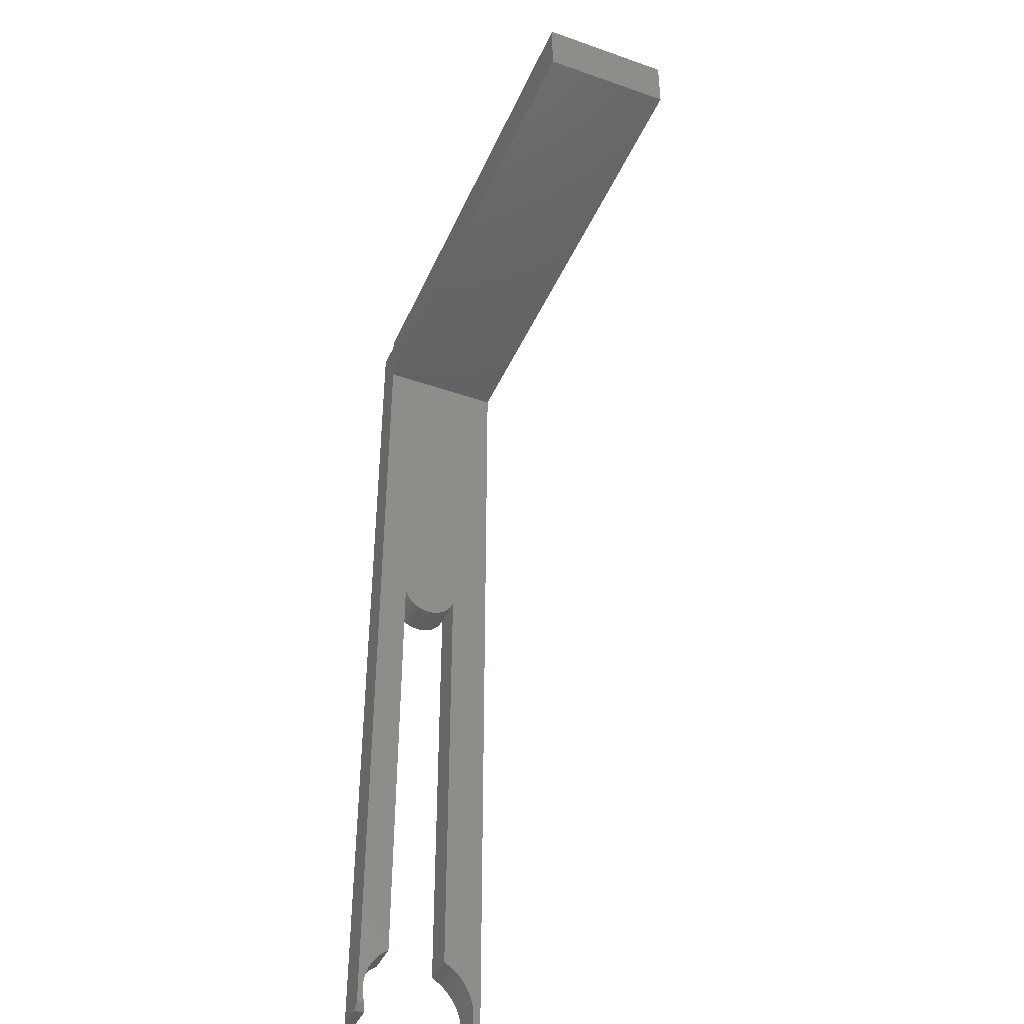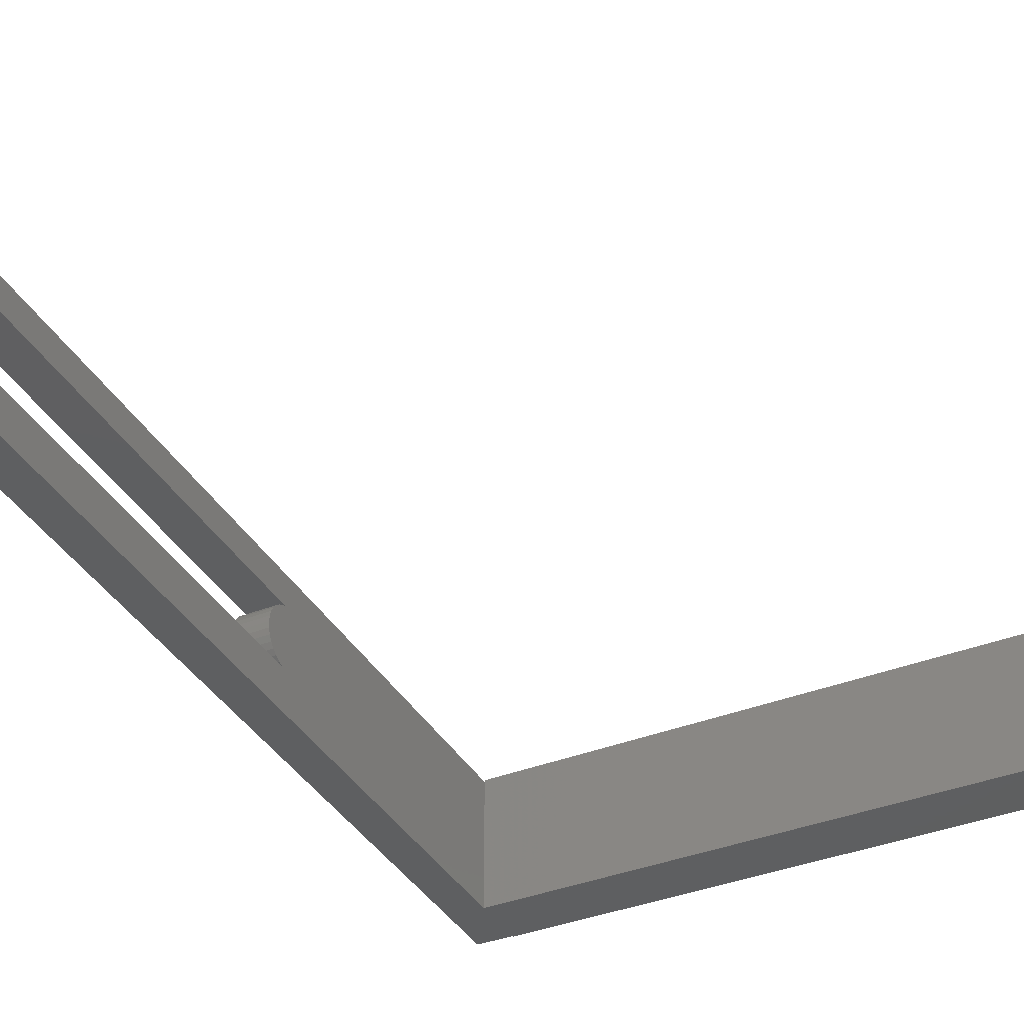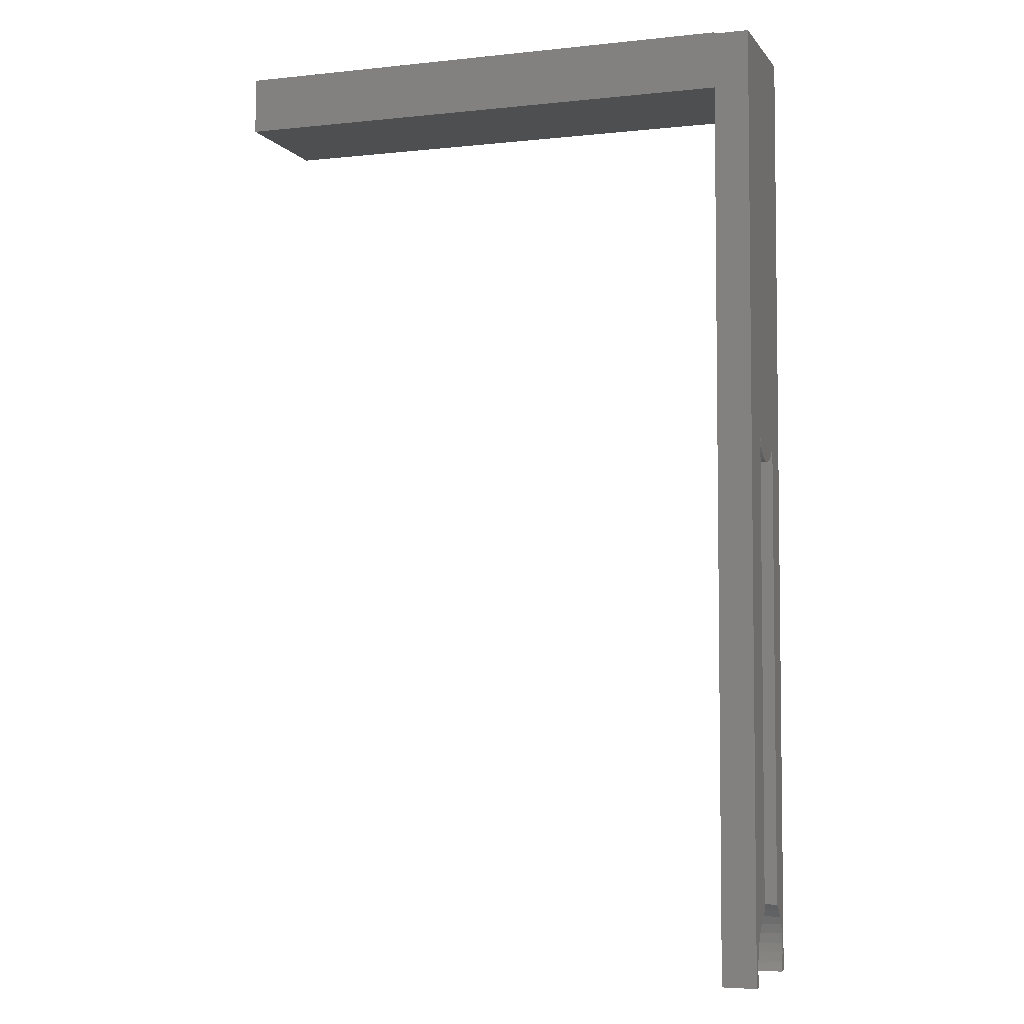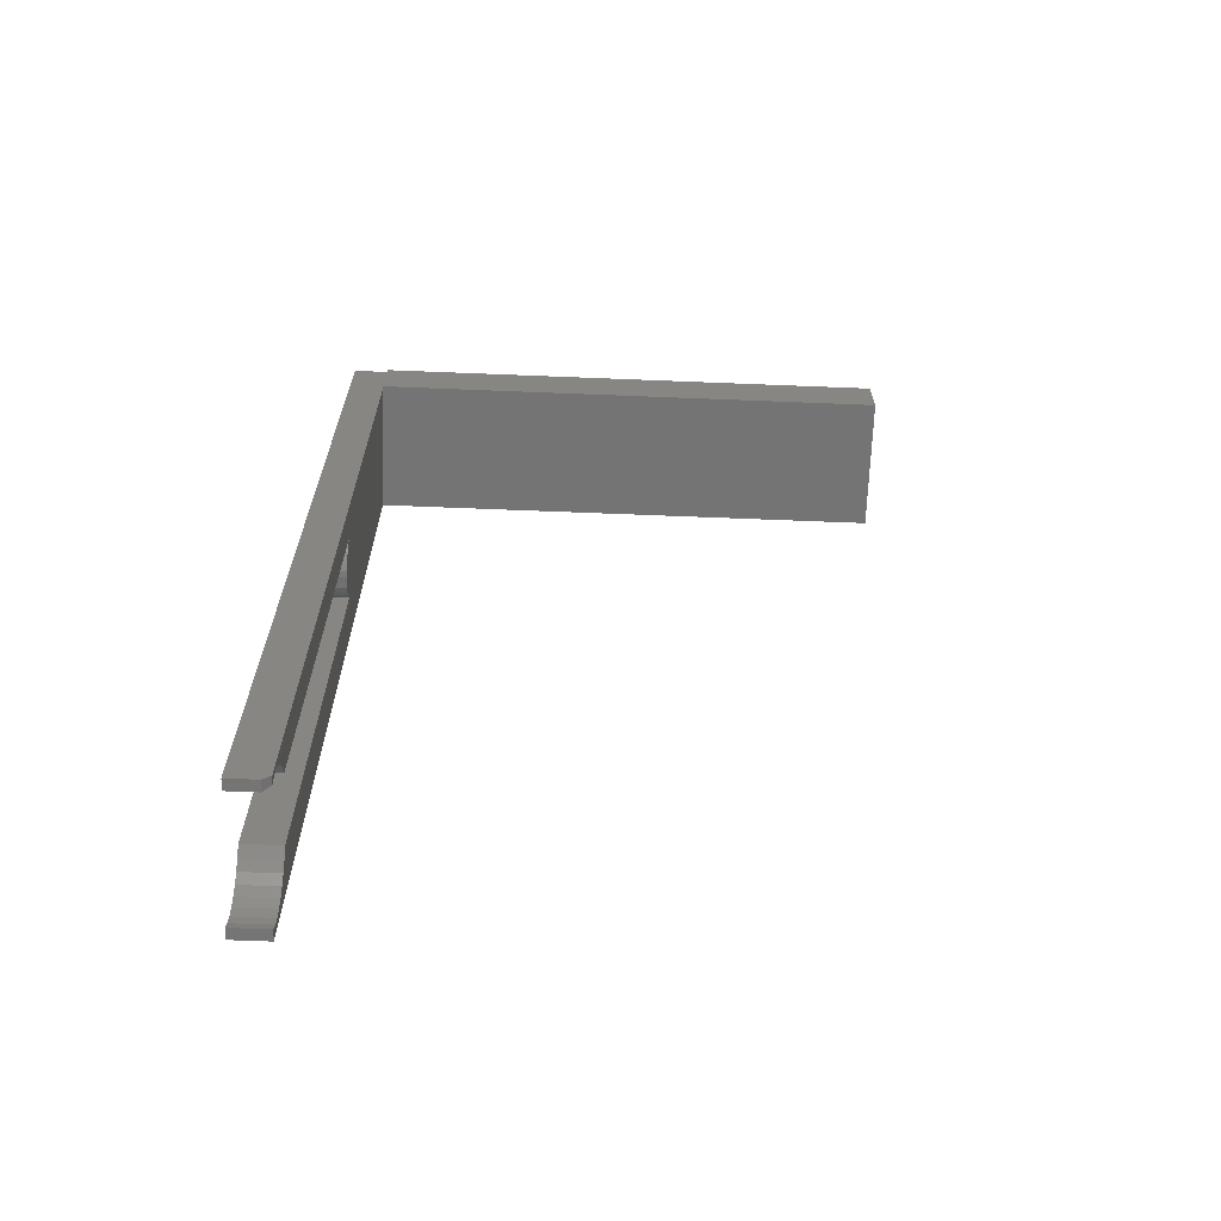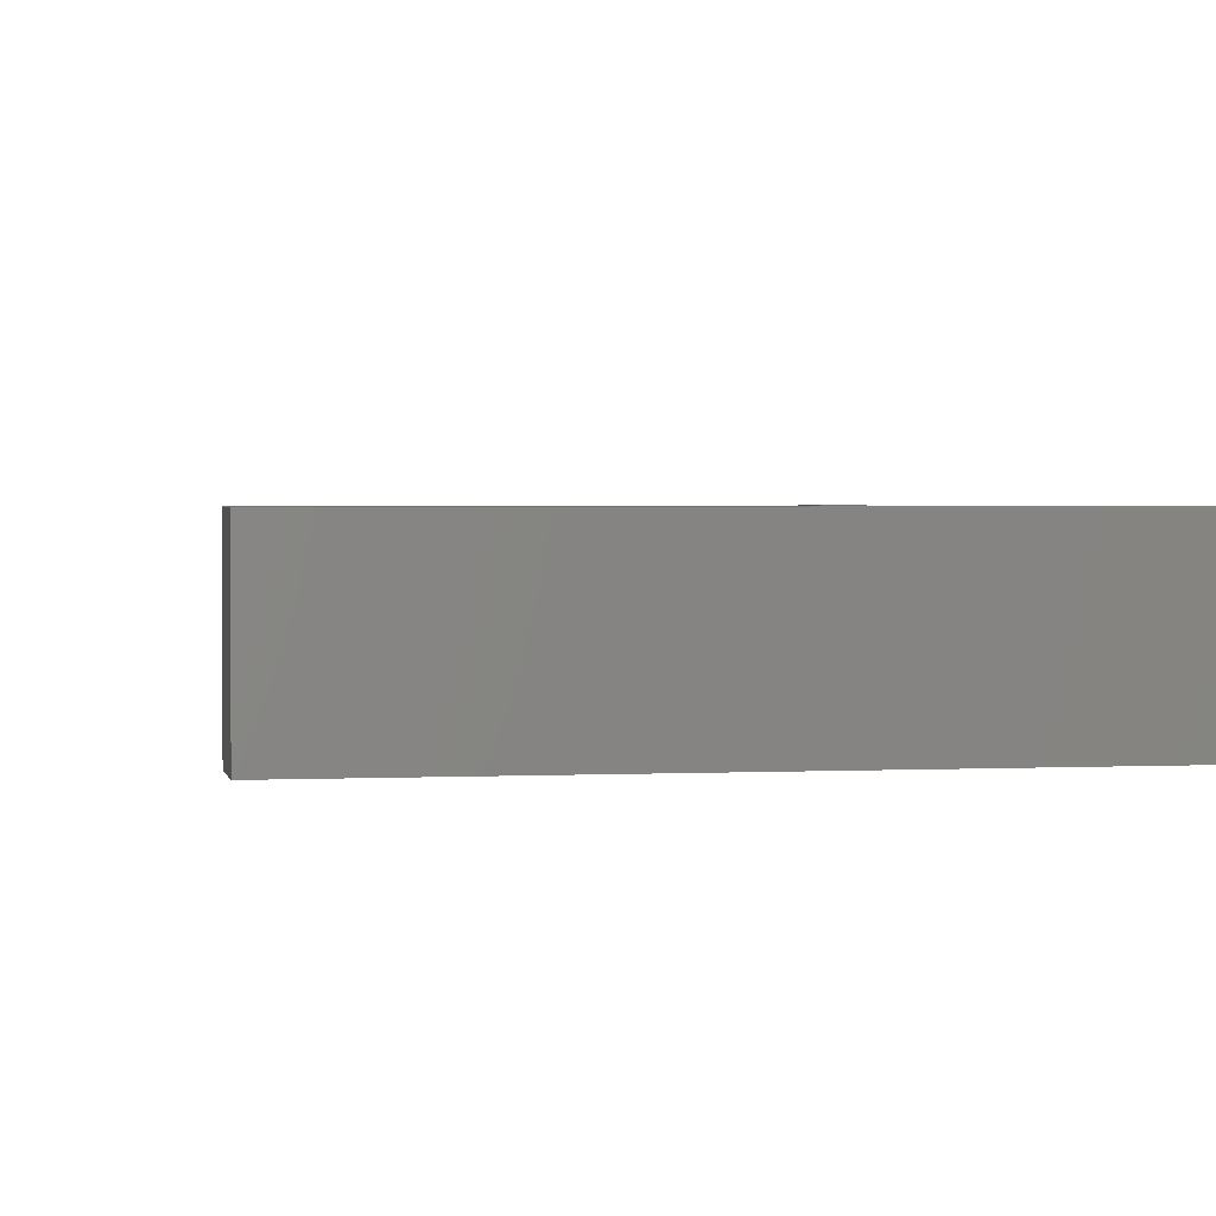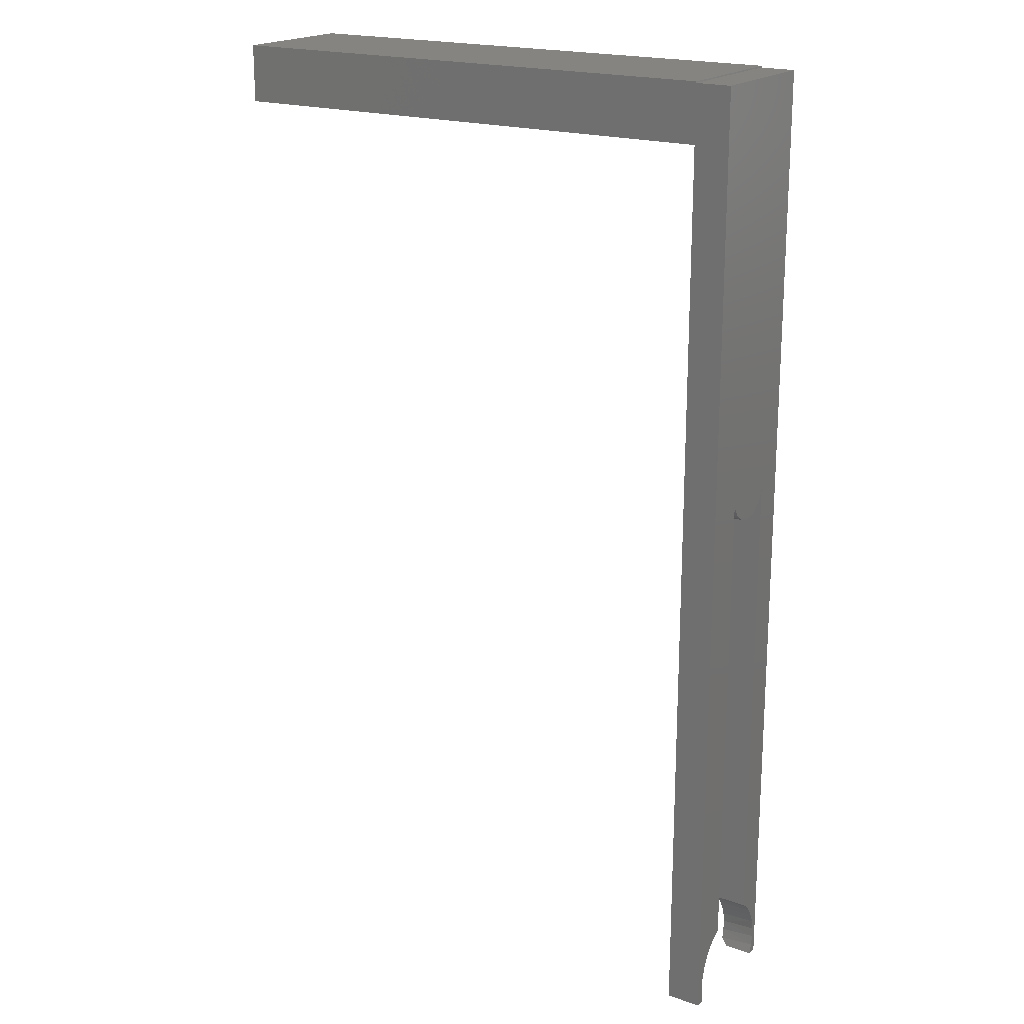
<metadata>
{"format":"stl","ext":"stl","renderer":"f3d","projection":"perspective","resolution":1024,"background":"white","views":[{"elev":-42.6,"azim":-112.7,"up":"+Z"},{"elev":-37.7,"azim":-153.2,"up":"+Y"},{"elev":-4.5,"azim":19.1,"up":"+Z"},{"elev":-67.0,"azim":177.7,"up":"+Z"},{"elev":1.9,"azim":-10.6,"up":"+Y"},{"elev":19.6,"azim":32.8,"up":"+Z"}]}
</metadata>
<code>
# stl→obj: 88 verts, 172 faces
v -6.939e-18 -0.07031 0.75
v -7.112e-18 -0.07031 0.7516
v -0.5781 -0.07031 0.7516
v -0.5781 -0.07031 0.6875
v 0.03906 -0.07031 0.75
v 0 -0.07031 -0.3203
v 0.03906 -0.07031 -0.3203
v -5.594e-17 -0.07031 0.6875
v -7.112e-18 0.07812 0.7516
v -0.5781 0.07812 0.7516
v -0.5781 0.07812 0.6875
v -5.941e-17 0.07615 0.75
v 9.957e-34 0.07615 0.6875
v 1.009e-33 0.07812 0.6875
v -3.398e-17 -0.02267 0.2864
v -3.433e-17 -0.0246 0.2927
v -3.433e-17 0.0417 0.2927
v -3.398e-17 0.03978 0.2864
v -3.365e-17 -0.01955 0.2806
v -3.365e-17 0.03666 0.2806
v -3.337e-17 -0.01535 0.2754
v -3.337e-17 0.03245 0.2754
v -3.313e-17 -0.01023 0.2712
v -3.313e-17 0.02733 0.2712
v -3.296e-17 -0.004382 0.2681
v -3.296e-17 0.02149 0.2681
v -3.285e-17 0.001959 0.2662
v -3.282e-17 0.008553 0.2655
v -3.285e-17 0.01515 0.2662
v -2.545e-19 0.07029 -0.2897
v -8.857e-19 0.06842 -0.2783
v -1.488e-18 0.06454 -0.2675
v -2.042e-18 0.05876 -0.2575
v -2.528e-18 0.05129 -0.2487
v -4.378e-18 0.04235 -0.2414
v -4.337e-19 0.07615 -0.3125
v 1.012e-18 0.06779 -0.3125
v 3.85e-19 0.07007 -0.3012
v -2.039e-19 -0.06182 -0.2973
v 4.418e-19 -0.06144 -0.3089
v 3.83e-35 -0.05905 -0.3203
v -3.304e-18 -0.02525 -0.2414
v -2.964e-18 -0.03514 -0.2476
v -2.534e-18 -0.04383 -0.2553
v -2.026e-18 -0.05103 -0.2645
v -1.457e-18 -0.05653 -0.2747
v -8.433e-19 -0.06016 -0.2858
v 0.03906 0.07615 -0.3203
v 0.007812 0.07615 -0.3203
v 0.03906 0.07615 0.75
v 0.03906 0.06488 -0.3203
v 0.007812 0.06488 -0.3203
v 0.03906 0.06853 -0.3098
v 0.03906 0.07029 -0.2988
v 0.03906 0.07011 -0.2877
v 0.03906 0.068 -0.2768
v 0.03906 0.06402 -0.2664
v 0.03906 0.0583 -0.2568
v 0.03906 0.051 -0.2484
v 0.03906 0.04235 -0.2414
v 0.03906 0.0417 0.2927
v 0.03906 -0.0246 0.2927
v 0.03906 -0.02267 0.2864
v 0.03906 0.03978 0.2864
v 0.03906 -0.01955 0.2806
v 0.03906 0.03666 0.2806
v 0.03906 -0.01535 0.2754
v 0.03906 0.03245 0.2754
v 0.03906 -0.01023 0.2712
v 0.03906 0.02733 0.2712
v 0.03906 -0.004382 0.2681
v 0.03906 0.02149 0.2681
v 0.03906 0.001959 0.2662
v 0.03906 0.008553 0.2655
v 0.03906 0.01515 0.2662
v 0.03906 -0.05905 -0.3203
v 0.03906 -0.06144 -0.3089
v 0.03906 -0.06182 -0.2973
v 0.03906 -0.06016 -0.2858
v 0.03906 -0.05653 -0.2747
v 0.03906 -0.05103 -0.2645
v 0.03906 -0.04383 -0.2553
v 0.03906 -0.03514 -0.2476
v 0.03906 -0.02525 -0.2414
v 0.03906 0.04235 0.2993
v -3.469e-17 0.04235 0.2993
v -3.44e-17 -0.02525 0.2993
v 0.03906 -0.02525 0.2993
f 1 2 3
f 1 3 4
f 1 4 5
f 6 7 8
f 8 7 5
f 8 5 4
f 9 10 2
f 2 10 3
f 4 3 11
f 11 3 10
f 9 2 1
f 9 1 12
f 9 12 13
f 9 13 14
f 15 16 17
f 18 15 17
f 19 15 18
f 20 19 18
f 21 19 20
f 22 21 20
f 23 21 22
f 24 23 22
f 25 23 24
f 26 25 24
f 27 25 26
f 28 27 26
f 29 28 26
f 13 30 31
f 13 31 32
f 13 32 33
f 13 33 34
f 13 34 35
f 13 35 17
f 13 17 16
f 36 37 38
f 36 38 30
f 36 30 13
f 6 8 39
f 6 39 40
f 6 40 41
f 8 13 16
f 8 16 42
f 8 42 43
f 8 43 44
f 8 44 45
f 8 45 46
f 8 46 47
f 8 47 39
f 36 48 49
f 48 36 50
f 50 36 13
f 50 13 12
f 50 12 5
f 5 12 1
f 14 13 11
f 11 13 8
f 11 8 4
f 14 11 9
f 9 11 10
f 51 52 48
f 48 52 49
f 53 37 51
f 37 52 51
f 38 54 30
f 53 54 38
f 53 38 37
f 54 55 30
f 30 55 56
f 30 56 31
f 31 56 57
f 31 57 32
f 32 57 58
f 32 58 33
f 33 58 59
f 33 59 34
f 34 59 60
f 34 60 35
f 52 37 49
f 49 37 36
f 61 62 63
f 61 63 64
f 64 63 65
f 64 65 66
f 66 65 67
f 66 67 68
f 68 67 69
f 68 69 70
f 70 69 71
f 70 71 72
f 72 71 73
f 72 73 74
f 72 74 75
f 7 76 77
f 7 77 78
f 7 78 5
f 48 50 55
f 48 55 54
f 48 54 53
f 48 53 51
f 5 78 79
f 5 79 80
f 5 80 81
f 5 81 82
f 5 82 83
f 5 83 84
f 5 84 62
f 5 62 50
f 50 62 61
f 50 61 60
f 50 60 59
f 50 59 58
f 50 58 57
f 50 57 56
f 50 56 55
f 17 61 85
f 17 85 86
f 61 17 60
f 60 17 35
f 86 85 17
f 17 85 61
f 17 61 18
f 18 61 64
f 18 64 20
f 20 64 66
f 20 66 22
f 22 66 68
f 22 68 24
f 24 68 70
f 24 70 26
f 26 70 72
f 26 72 29
f 29 72 75
f 29 75 28
f 28 75 74
f 28 74 27
f 27 74 73
f 27 73 25
f 25 73 71
f 25 71 23
f 23 71 69
f 23 69 21
f 21 69 67
f 21 67 19
f 19 67 65
f 19 65 15
f 15 65 63
f 15 63 16
f 16 63 62
f 16 62 87
f 87 62 88
f 16 62 84
f 16 84 42
f 62 16 88
f 88 16 87
f 46 79 47
f 47 79 78
f 47 78 39
f 39 78 77
f 39 77 40
f 40 77 76
f 40 76 41
f 79 46 80
f 80 46 45
f 80 45 81
f 81 45 44
f 81 44 82
f 82 44 43
f 82 43 83
f 83 43 42
f 83 42 84
f 7 6 76
f 76 6 41

</code>
